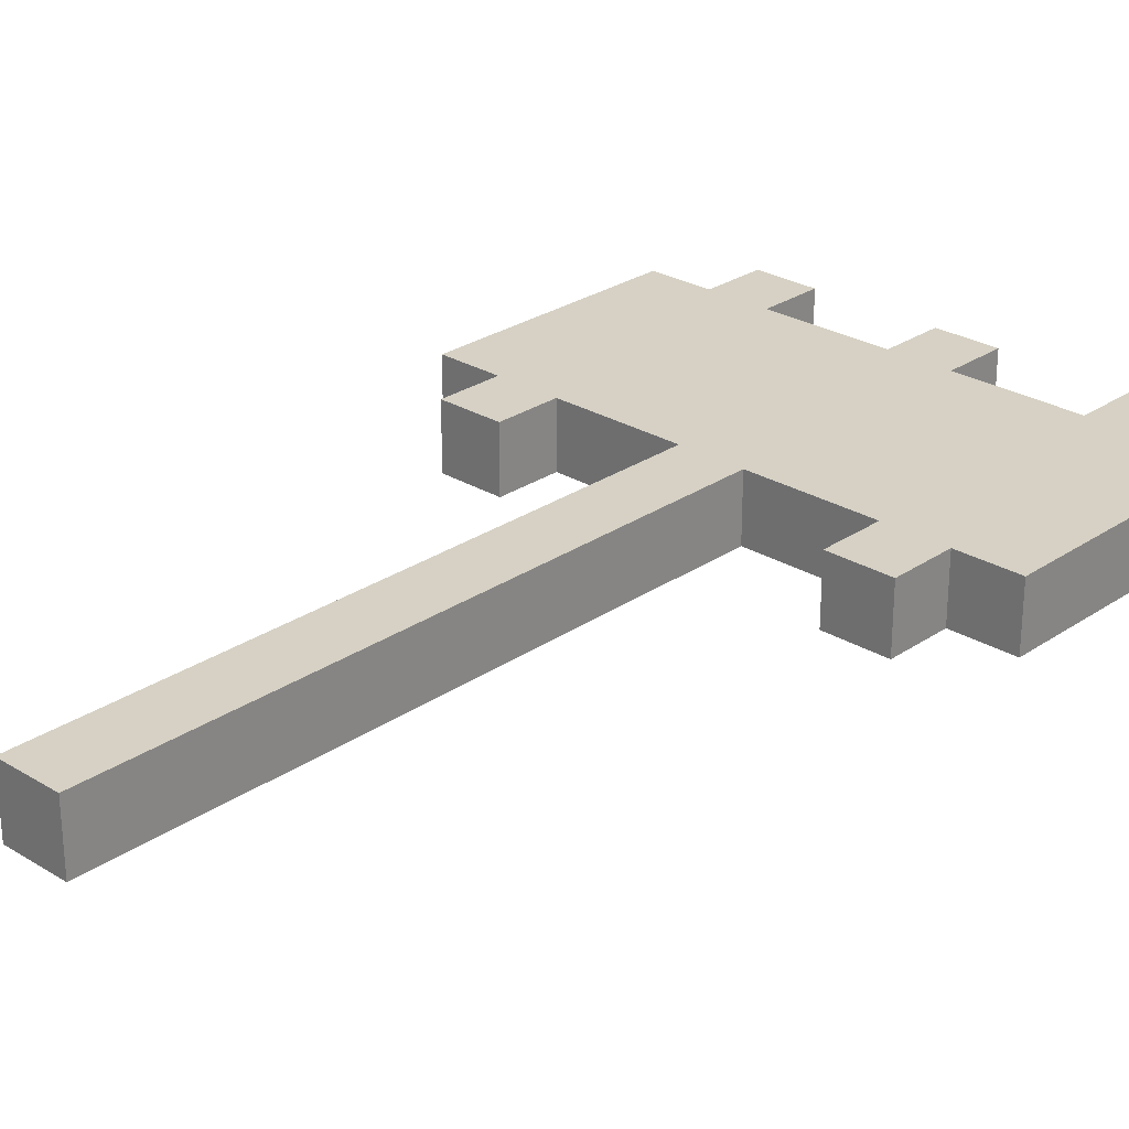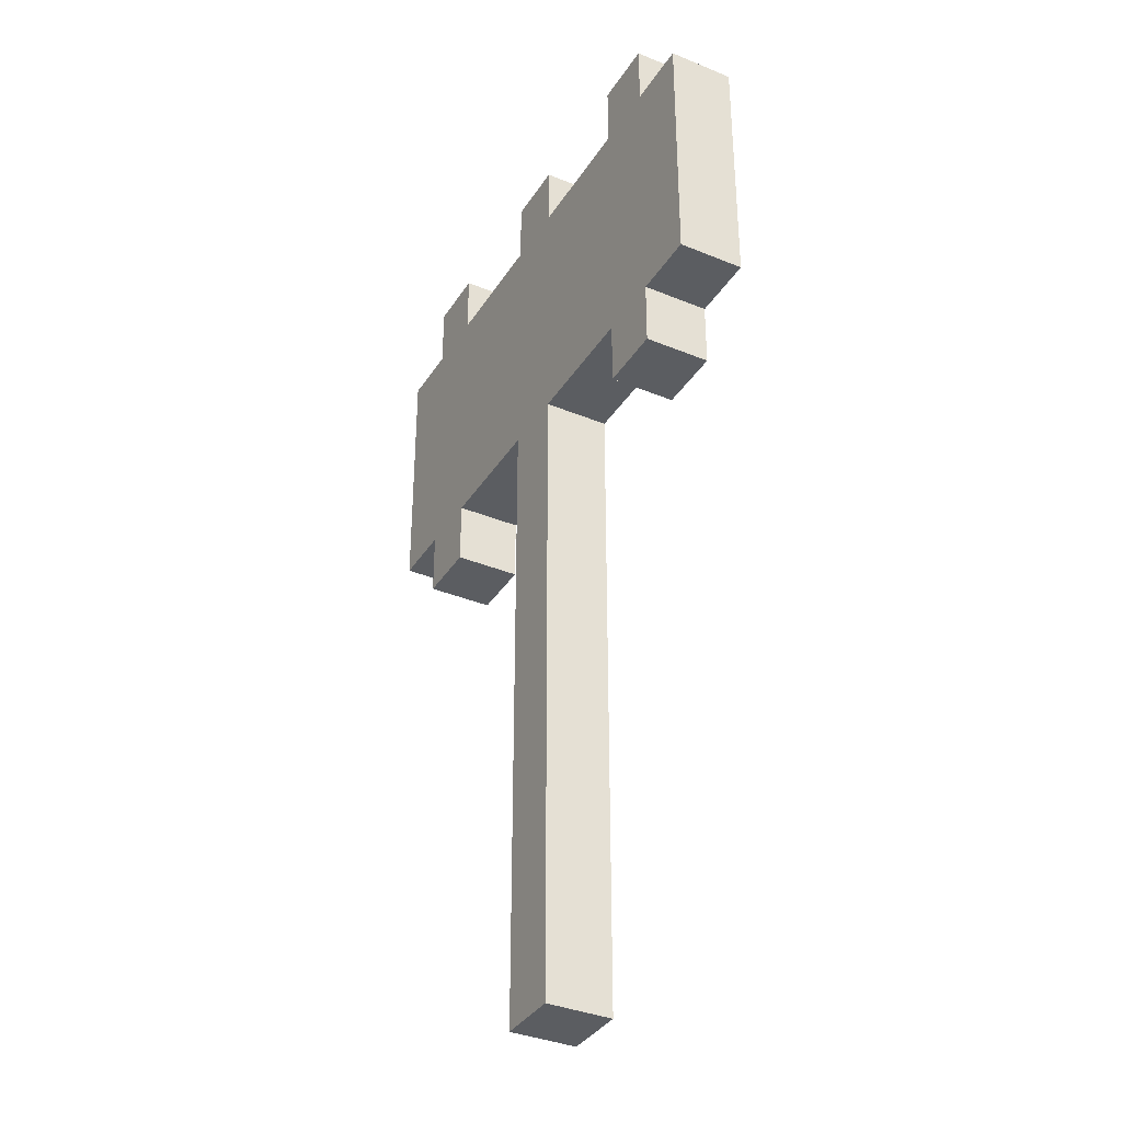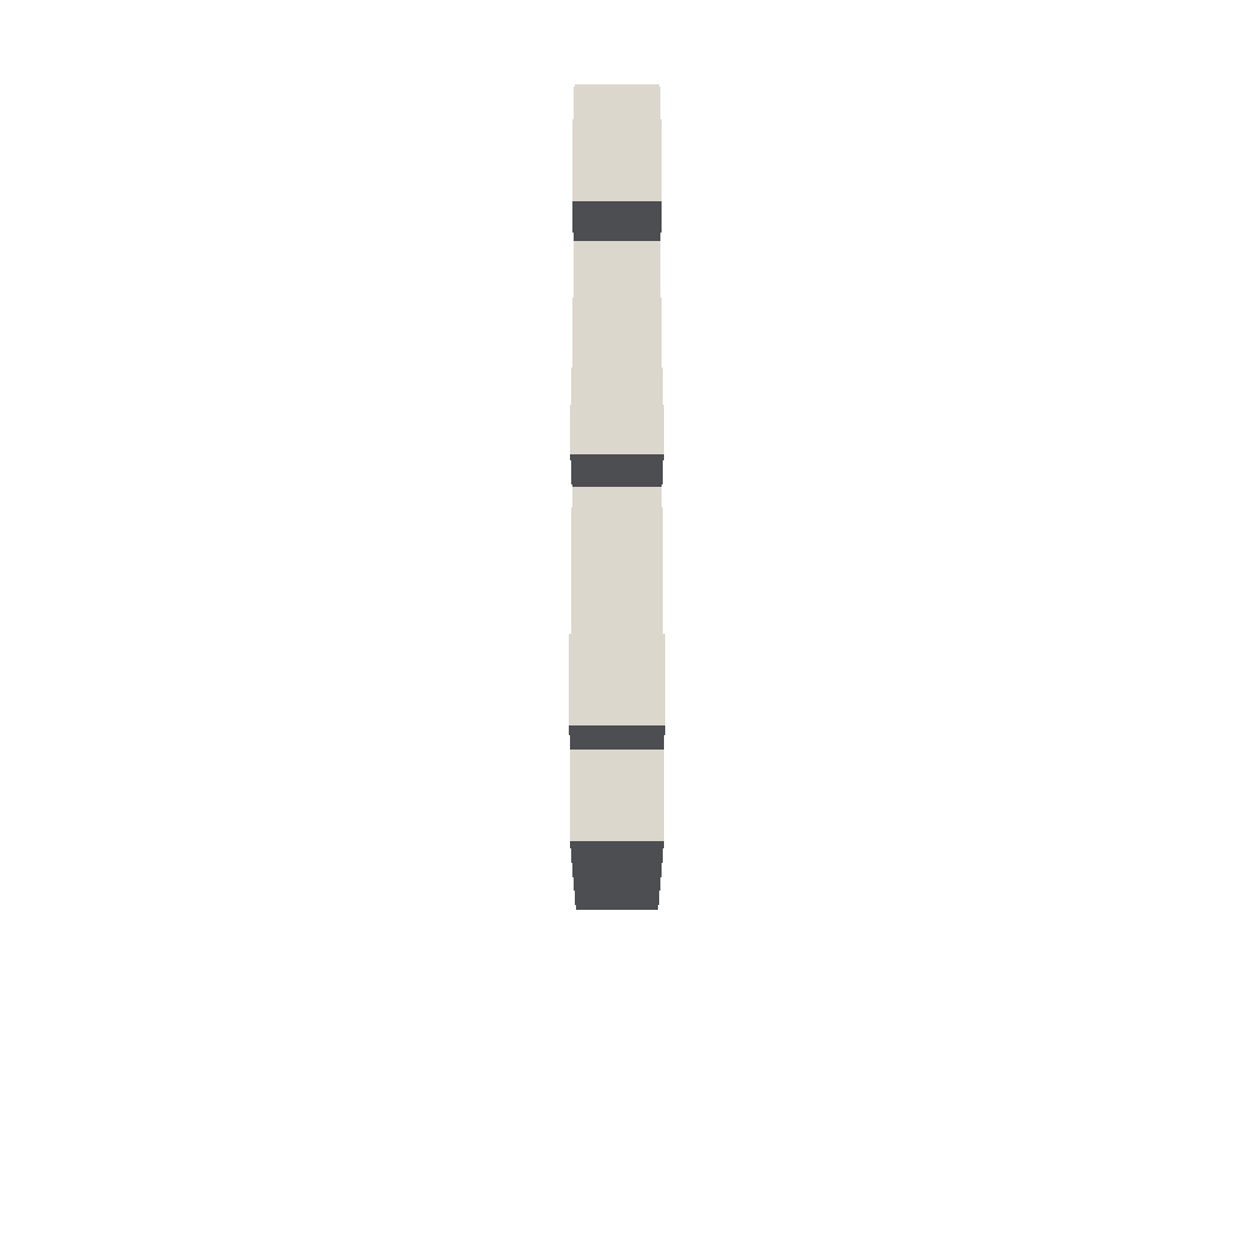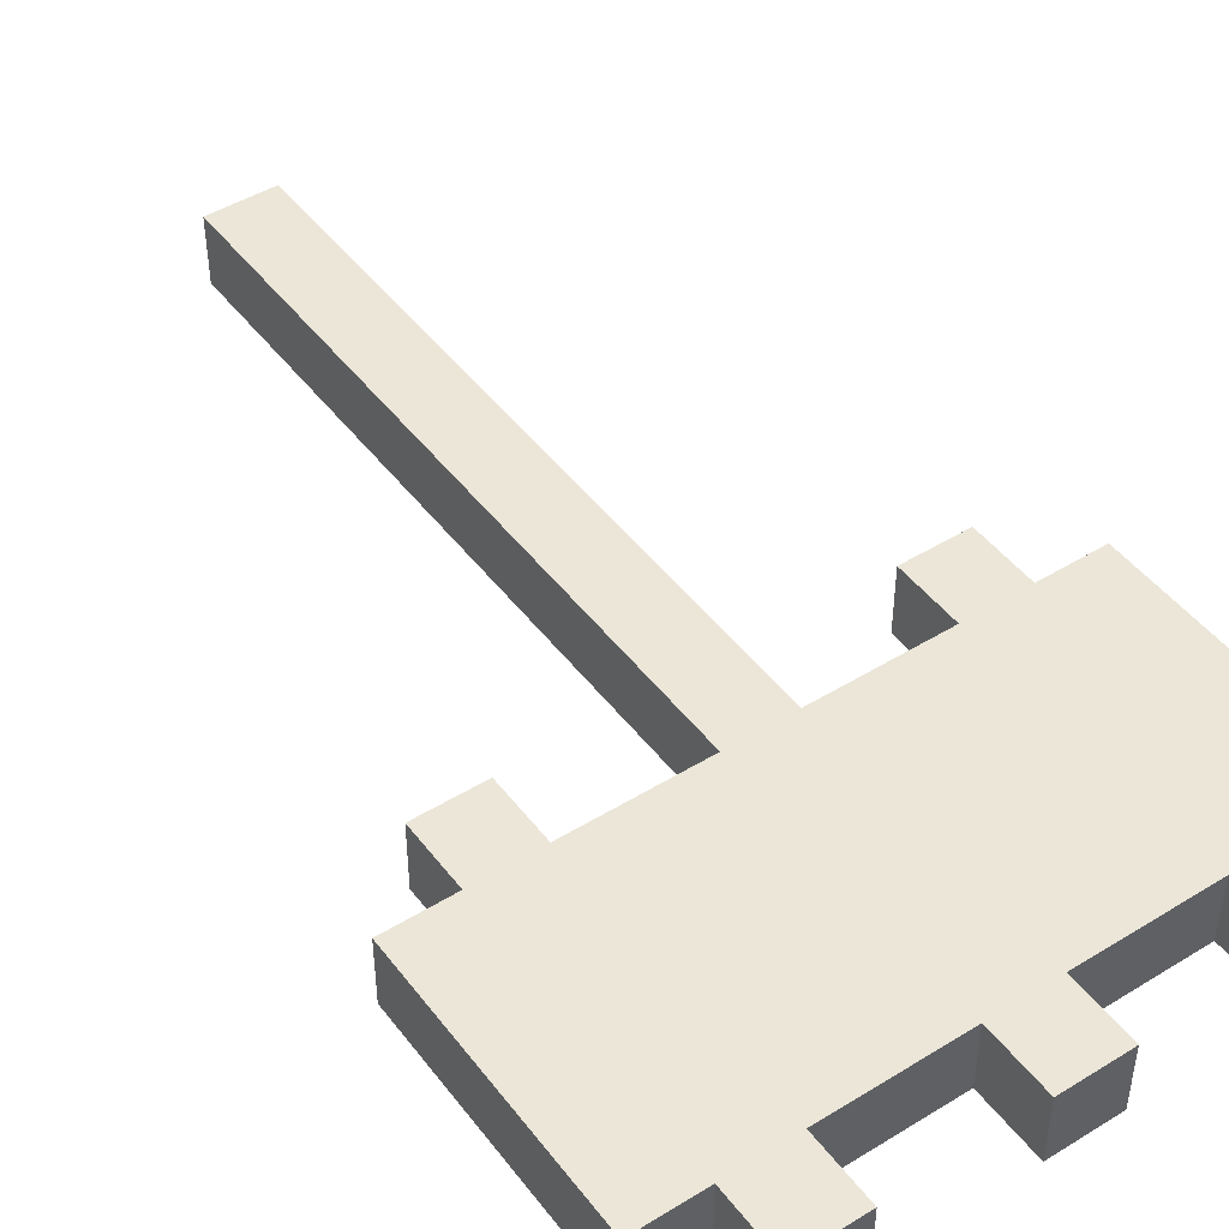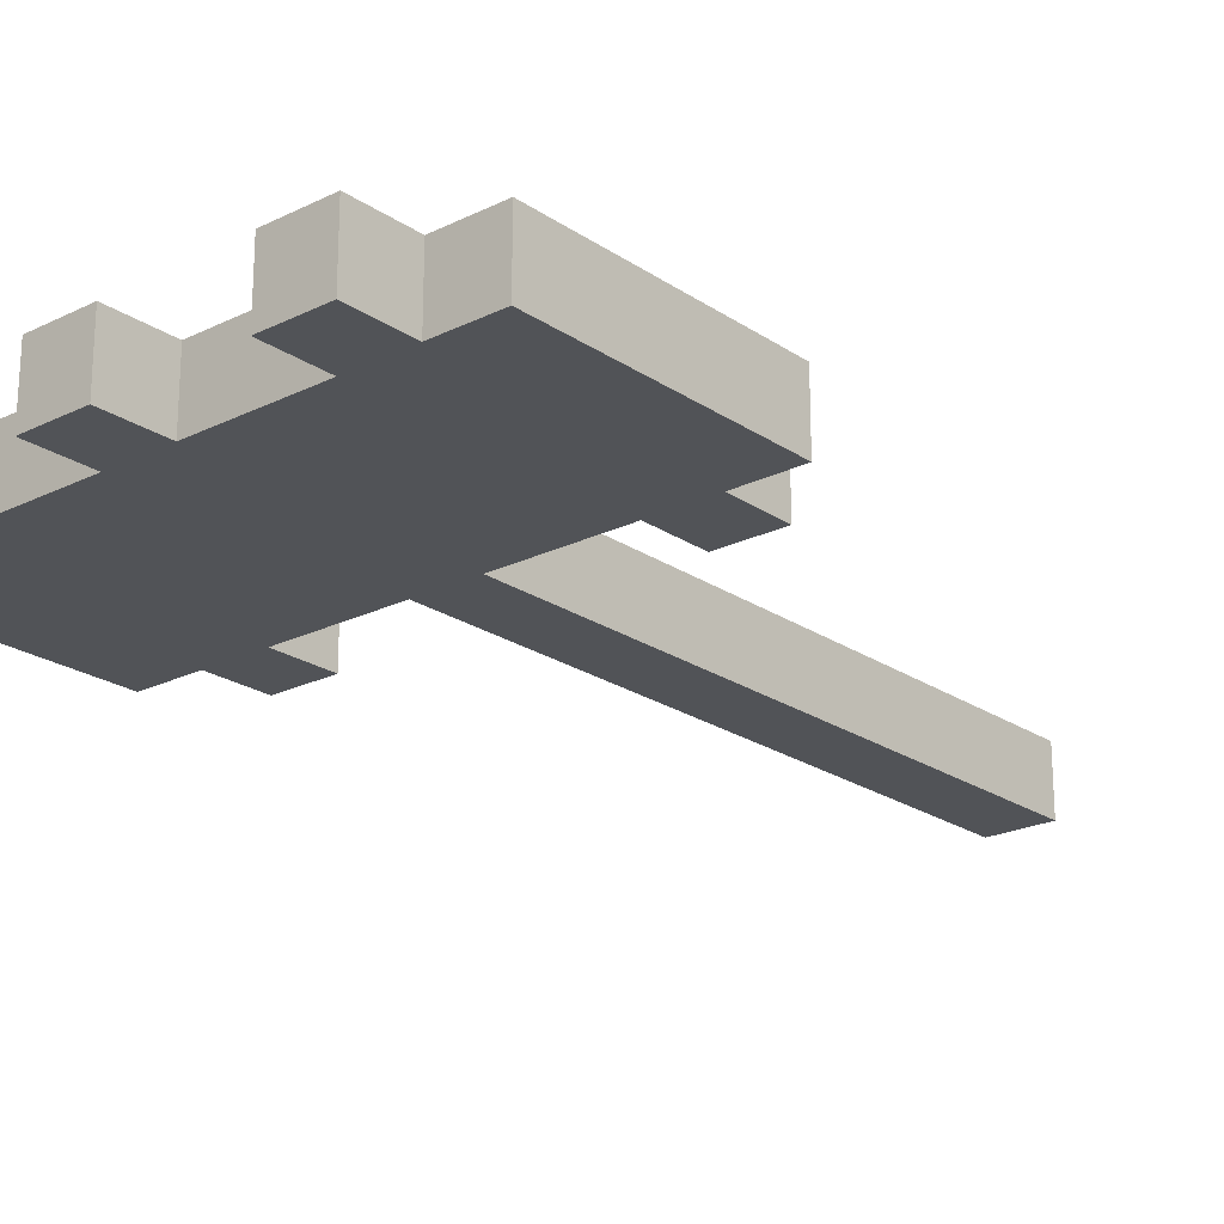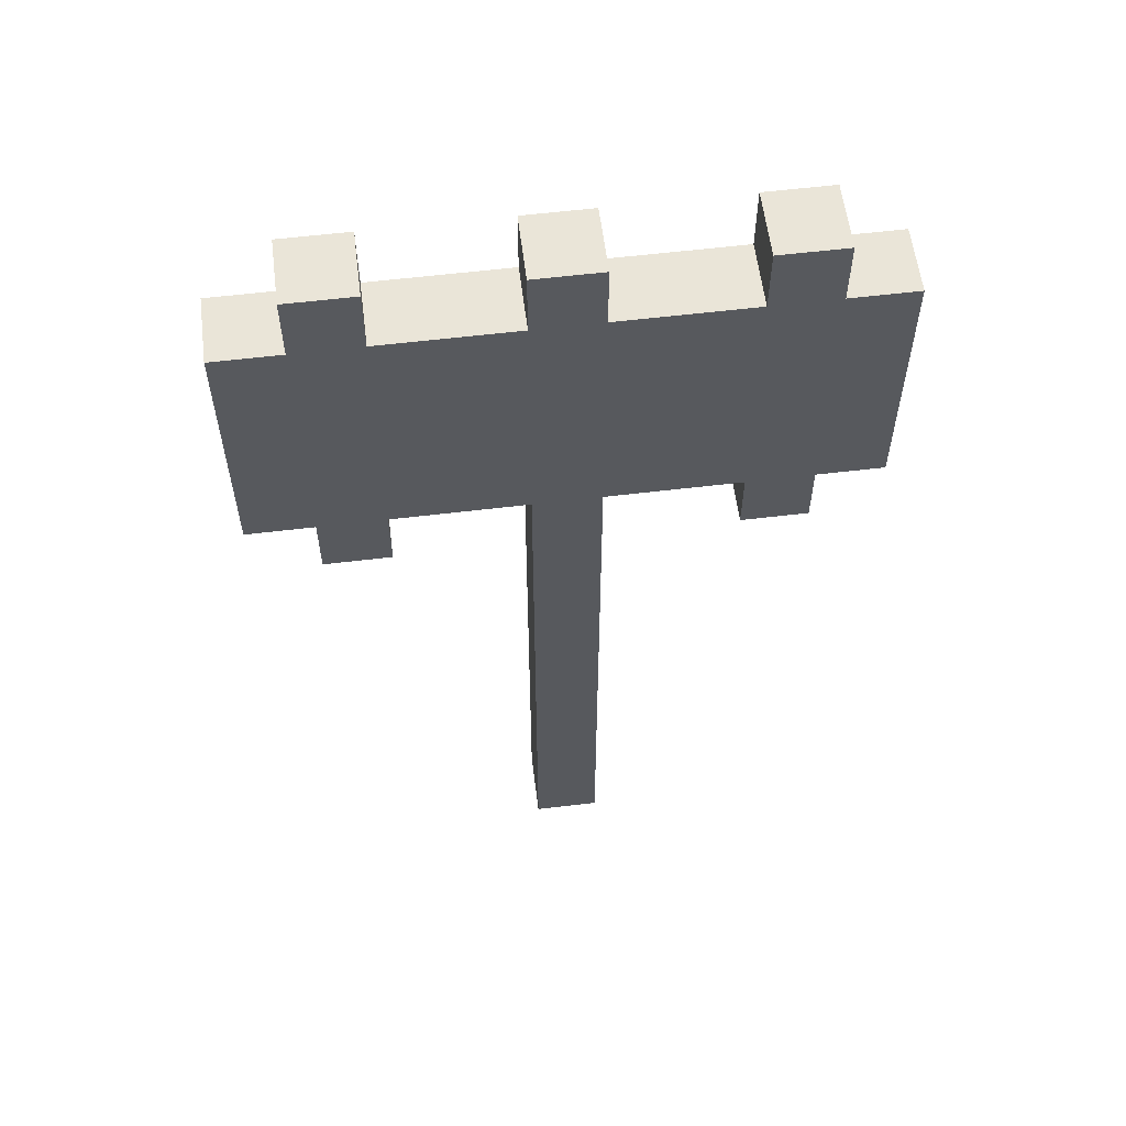
<metadata>
{"format":"obj","ext":"obj","renderer":"f3d","projection":"perspective","resolution":1024,"background":"white","views":[{"elev":26.8,"azim":43.4,"up":"+Z"},{"elev":-36.0,"azim":61.6,"up":"+Y"},{"elev":72.8,"azim":90.0,"up":"+Y"},{"elev":46.2,"azim":144.9,"up":"+Z"},{"elev":-22.0,"azim":-139.4,"up":"+Z"},{"elev":58.9,"azim":172.9,"up":"+Y"}]}
</metadata>
<code>
o
v -2.2 2.8 -0.2
v -2.2 2.8 -0.3
v -2.2 3.2 -0.2
v -2.2 3.2 -0.3
v -2.1 2.7 -0.2
v -2.1 2.7 -0.3
v -2.1 2.8 -0.2
v -2.1 2.8 -0.3
v -2.1 3.2 -0.2
v -2.1 3.2 -0.3
v -2.1 3.3 -0.2
v -2.1 3.3 -0.3
v -1.8 1.8 -0.2
v -1.8 1.8 -0.3
v -1.8 1.9 -0.2
v -1.8 1.9 -0.3
v -1.8 2 -0.2
v -1.8 2 -0.3
v -1.8 2.2 -0.2
v -1.8 2.2 -0.3
v -1.8 2.7 -0.2
v -1.8 2.7 -0.3
v -1.8 2.8 -0.2
v -1.8 2.8 -0.3
v -1.8 3.2 -0.2
v -1.8 3.2 -0.3
v -1.8 3.3 -0.2
v -1.8 3.3 -0.3
v -1.5 2.7 -0.2
v -1.5 2.7 -0.3
v -1.5 2.8 -0.2
v -1.5 2.8 -0.3
v -1.5 3.2 -0.2
v -1.5 3.2 -0.3
v -1.5 3.3 -0.2
v -1.5 3.3 -0.3
v -2 2.7 -0.2
v -2 2.7 -0.3
v -2 2.8 -0.2
v -2 2.8 -0.3
v -2 3.2 -0.2
v -2 3.2 -0.3
v -2 3.3 -0.2
v -2 3.3 -0.3
v -1.7 1.8 -0.2
v -1.7 1.8 -0.3
v -1.7 1.9 -0.2
v -1.7 1.9 -0.3
v -1.7 2 -0.2
v -1.7 2 -0.3
v -1.7 2.2 -0.2
v -1.7 2.2 -0.3
v -1.7 2.7 -0.2
v -1.7 2.7 -0.3
v -1.7 2.8 -0.2
v -1.7 2.8 -0.3
v -1.7 3.2 -0.2
v -1.7 3.2 -0.3
v -1.7 3.3 -0.2
v -1.7 3.3 -0.3
v -1.4 2.7 -0.2
v -1.4 2.7 -0.3
v -1.4 2.8 -0.2
v -1.4 2.8 -0.3
v -1.4 3.2 -0.2
v -1.4 3.2 -0.3
v -1.4 3.3 -0.2
v -1.4 3.3 -0.3
v -1.3 2.8 -0.2
v -1.3 2.8 -0.3
v -1.3 3.2 -0.2
v -1.3 3.2 -0.3
v -2.2 2.8 -0.2
v -2.2 3.2 -0.2
v -2.1 2.7 -0.2
v -2.1 2.8 -0.2
v -2.1 3.2 -0.2
v -2.1 3.3 -0.2
v -2 2.7 -0.2
v -2 2.8 -0.2
v -2 2.9 -0.2
v -2 3.1 -0.2
v -2 3.2 -0.2
v -2 3.3 -0.2
v -1.9 2.8 -0.2
v -1.9 2.9 -0.2
v -1.9 3.1 -0.2
v -1.9 3.2 -0.2
v -1.8 1.8 -0.2
v -1.8 1.9 -0.2
v -1.8 2 -0.2
v -1.8 2.2 -0.2
v -1.8 2.7 -0.2
v -1.8 2.8 -0.2
v -1.8 2.9 -0.2
v -1.8 3.1 -0.2
v -1.8 3.2 -0.2
v -1.8 3.3 -0.2
v -1.7 1.8 -0.2
v -1.7 1.9 -0.2
v -1.7 2 -0.2
v -1.7 2.2 -0.2
v -1.7 2.7 -0.2
v -1.7 2.8 -0.2
v -1.7 2.9 -0.2
v -1.7 3.1 -0.2
v -1.7 3.2 -0.2
v -1.7 3.3 -0.2
v -1.6 2.8 -0.2
v -1.6 2.9 -0.2
v -1.6 3.1 -0.2
v -1.6 3.2 -0.2
v -1.5 2.7 -0.2
v -1.5 2.8 -0.2
v -1.5 2.9 -0.2
v -1.5 3.1 -0.2
v -1.5 3.2 -0.2
v -1.5 3.3 -0.2
v -1.4 2.7 -0.2
v -1.4 2.8 -0.2
v -1.4 3.2 -0.2
v -1.4 3.3 -0.2
v -1.3 2.8 -0.2
v -1.3 3.2 -0.2
v -2.2 2.8 -0.3
v -2.2 3.2 -0.3
v -2.1 2.7 -0.3
v -2.1 2.8 -0.3
v -2.1 3.2 -0.3
v -2.1 3.3 -0.3
v -2 2.7 -0.3
v -2 2.8 -0.3
v -2 2.9 -0.3
v -2 3.1 -0.3
v -2 3.2 -0.3
v -2 3.3 -0.3
v -1.9 2.8 -0.3
v -1.9 2.9 -0.3
v -1.9 3.1 -0.3
v -1.9 3.2 -0.3
v -1.8 1.8 -0.3
v -1.8 1.9 -0.3
v -1.8 2 -0.3
v -1.8 2.2 -0.3
v -1.8 2.7 -0.3
v -1.8 2.8 -0.3
v -1.8 2.9 -0.3
v -1.8 3.1 -0.3
v -1.8 3.2 -0.3
v -1.8 3.3 -0.3
v -1.7 1.8 -0.3
v -1.7 1.9 -0.3
v -1.7 2 -0.3
v -1.7 2.2 -0.3
v -1.7 2.7 -0.3
v -1.7 2.8 -0.3
v -1.7 2.9 -0.3
v -1.7 3.1 -0.3
v -1.7 3.2 -0.3
v -1.7 3.3 -0.3
v -1.6 2.8 -0.3
v -1.6 2.9 -0.3
v -1.6 3.1 -0.3
v -1.6 3.2 -0.3
v -1.5 2.7 -0.3
v -1.5 2.8 -0.3
v -1.5 2.9 -0.3
v -1.5 3.1 -0.3
v -1.5 3.2 -0.3
v -1.5 3.3 -0.3
v -1.4 2.7 -0.3
v -1.4 2.8 -0.3
v -1.4 3.2 -0.3
v -1.4 3.3 -0.3
v -1.3 2.8 -0.3
v -1.3 3.2 -0.3
v -1.8 1.8 -0.2
v -1.7 1.8 -0.2
v -1.8 1.8 -0.3
v -1.7 1.8 -0.3
v -2.1 2.7 -0.2
v -2 2.7 -0.2
v -1.5 2.7 -0.2
v -1.4 2.7 -0.2
v -2.1 2.7 -0.3
v -2 2.7 -0.3
v -1.5 2.7 -0.3
v -1.4 2.7 -0.3
v -2.2 2.8 -0.2
v -2.1 2.8 -0.2
v -2 2.8 -0.2
v -1.9 2.8 -0.2
v -1.8 2.8 -0.2
v -1.7 2.8 -0.2
v -1.6 2.8 -0.2
v -1.5 2.8 -0.2
v -1.4 2.8 -0.2
v -1.3 2.8 -0.2
v -2.2 2.8 -0.3
v -2.1 2.8 -0.3
v -2 2.8 -0.3
v -1.9 2.8 -0.3
v -1.8 2.8 -0.3
v -1.7 2.8 -0.3
v -1.6 2.8 -0.3
v -1.5 2.8 -0.3
v -1.4 2.8 -0.3
v -1.3 2.8 -0.3
v -2.2 3.2 -0.2
v -2.1 3.2 -0.2
v -2 3.2 -0.2
v -1.9 3.2 -0.2
v -1.8 3.2 -0.2
v -1.7 3.2 -0.2
v -1.6 3.2 -0.2
v -1.5 3.2 -0.2
v -1.4 3.2 -0.2
v -1.3 3.2 -0.2
v -2.2 3.2 -0.3
v -2.1 3.2 -0.3
v -2 3.2 -0.3
v -1.9 3.2 -0.3
v -1.8 3.2 -0.3
v -1.7 3.2 -0.3
v -1.6 3.2 -0.3
v -1.5 3.2 -0.3
v -1.4 3.2 -0.3
v -1.3 3.2 -0.3
v -2.1 3.3 -0.2
v -2 3.3 -0.2
v -1.8 3.3 -0.2
v -1.7 3.3 -0.2
v -1.5 3.3 -0.2
v -1.4 3.3 -0.2
v -2.1 3.3 -0.3
v -2 3.3 -0.3
v -1.8 3.3 -0.3
v -1.7 3.3 -0.3
v -1.5 3.3 -0.3
v -1.4 3.3 -0.3
f 3 2 1
f 4 2 3
f 7 6 5
f 8 6 7
f 11 10 9
f 12 10 11
f 15 14 13
f 16 14 15
f 17 16 15
f 18 16 17
f 19 18 17
f 20 18 19
f 21 20 19
f 22 20 21
f 23 22 21
f 24 22 23
f 27 26 25
f 28 26 27
f 31 30 29
f 32 30 31
f 35 34 33
f 36 34 35
f 37 38 39
f 39 38 40
f 41 42 43
f 43 42 44
f 45 46 47
f 47 46 48
f 47 48 49
f 49 48 50
f 49 50 51
f 51 50 52
f 51 52 53
f 53 52 54
f 53 54 55
f 55 54 56
f 57 58 59
f 59 58 60
f 61 62 63
f 63 62 64
f 65 66 67
f 67 66 68
f 69 70 71
f 71 70 72
f 76 74 73
f 77 74 76
f 79 76 75
f 80 77 76
f 80 76 79
f 81 77 80
f 82 77 81
f 83 78 77
f 83 77 82
f 84 78 83
f 85 81 80
f 86 82 81
f 86 81 85
f 87 83 82
f 87 82 86
f 88 83 87
f 94 86 85
f 94 87 86
f 94 88 87
f 95 88 94
f 96 88 95
f 97 88 96
f 99 90 89
f 100 91 90
f 100 90 99
f 101 92 91
f 101 91 100
f 102 93 92
f 102 92 101
f 103 94 93
f 103 93 102
f 104 95 94
f 104 94 103
f 105 96 95
f 105 95 104
f 106 97 96
f 106 96 105
f 107 98 97
f 107 97 106
f 108 98 107
f 109 107 106
f 109 105 104
f 109 106 105
f 110 107 109
f 111 107 110
f 112 107 111
f 114 110 109
f 115 111 110
f 115 110 114
f 116 112 111
f 116 111 115
f 117 112 116
f 119 114 113
f 120 117 116
f 120 114 119
f 120 115 114
f 120 116 115
f 121 118 117
f 121 117 120
f 122 118 121
f 123 121 120
f 124 121 123
f 125 126 128
f 128 126 129
f 127 128 131
f 128 129 132
f 131 128 132
f 132 129 133
f 133 129 134
f 129 130 135
f 134 129 135
f 135 130 136
f 132 133 137
f 133 134 138
f 137 133 138
f 134 135 139
f 138 134 139
f 139 135 140
f 137 138 146
f 138 139 146
f 139 140 146
f 146 140 147
f 147 140 148
f 148 140 149
f 141 142 151
f 142 143 152
f 151 142 152
f 143 144 153
f 152 143 153
f 144 145 154
f 153 144 154
f 145 146 155
f 154 145 155
f 146 147 156
f 155 146 156
f 147 148 157
f 156 147 157
f 148 149 158
f 157 148 158
f 149 150 159
f 158 149 159
f 159 150 160
f 158 159 161
f 156 157 161
f 157 158 161
f 161 159 162
f 162 159 163
f 163 159 164
f 161 162 166
f 162 163 167
f 166 162 167
f 163 164 168
f 167 163 168
f 168 164 169
f 165 166 171
f 168 169 172
f 171 166 172
f 166 167 172
f 167 168 172
f 169 170 173
f 172 169 173
f 173 170 174
f 172 173 175
f 175 173 176
f 179 178 177
f 180 178 179
f 185 182 181
f 186 182 185
f 187 184 183
f 188 184 187
f 199 190 189
f 200 190 199
f 201 192 191
f 202 193 192
f 202 192 201
f 203 193 202
f 204 195 194
f 205 196 195
f 205 195 204
f 206 196 205
f 207 198 197
f 208 198 207
f 209 210 219
f 219 210 220
f 211 212 221
f 212 213 222
f 221 212 222
f 222 213 223
f 214 215 224
f 215 216 225
f 224 215 225
f 225 216 226
f 217 218 227
f 227 218 228
f 229 230 235
f 235 230 236
f 231 232 237
f 237 232 238
f 233 234 239
f 239 234 240

</code>
